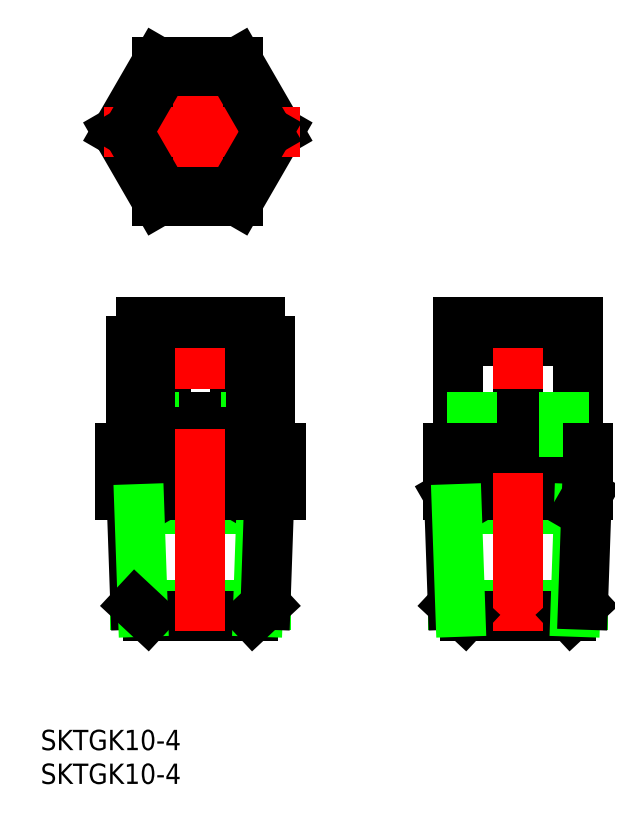
<metadata>
{"format":"dxf","ext":"dxf","renderer":"ezdxf+matplotlib","layout":"modelspace","background":"white","min_lineweight":24,"dpi":150}
</metadata>
<code>
0
SECTION
2
ENTITIES
0
CIRCLE
8
0
10
-0.4089
20
68.14
30
0
40
5.1
0
LINE
8
0
10
-13.11
20
68.14
30
0
11
-6.76
21
57.14
31
0
0
LINE
8
0
10
5.942
20
57.14
30
0
11
-6.76
21
57.14
31
0
0
LINE
8
0
10
12.29
20
68.14
30
0
11
5.942
21
57.14
31
0
0
LINE
8
0
10
5.942
20
79.14
30
0
11
12.29
21
68.14
31
0
0
LINE
8
0
10
-6.76
20
79.14
30
0
11
5.942
21
79.14
31
0
0
LINE
8
0
10
-6.76
20
79.14
30
0
11
-13.11
21
68.14
31
0
0
LINE
8
0
10
-6.538
20
59.64
30
0
11
-6.471
21
59.64
31
0
0
LINE
8
CENTER
10
-0.4089
20
55.36
30
0
11
-0.4089
21
80.86
31
0
0
LINE
8
0
10
-6.538
20
76.64
30
0
11
-6.471
21
76.64
31
0
0
LINE
8
CENTER
10
-15.15
20
68.14
30
0
11
15.68
21
68.14
31
0
0
LINE
8
0
10
-11.38
20
68.14
30
0
11
-5.894
21
58.64
31
0
0
LINE
8
0
10
5.076
20
58.64
30
0
11
-5.894
21
58.64
31
0
0
LINE
8
0
10
10.56
20
68.14
30
0
11
5.076
21
58.64
31
0
0
LINE
8
0
10
5.076
20
77.64
30
0
11
10.56
21
68.14
31
0
0
LINE
8
0
10
-5.894
20
77.64
30
0
11
-11.38
21
68.14
31
0
0
LINE
8
0
10
-5.894
20
77.64
30
0
11
5.076
21
77.64
31
0
0
LINE
8
0
10
59.5
20
23.14
30
0
11
59.5
21
35.14
31
0
0
LINE
8
0
10
40.5
20
23.14
30
0
11
40.5
21
35.14
31
0
0
LINE
8
0
10
59.5
20
35.14
30
0
11
40.5
21
35.14
31
0
0
LINE
8
0
10
40.6
20
38.14
30
0
11
59.4
21
38.14
31
0
0
LINE
8
0
10
40.6
20
35.14
30
0
11
40.6
21
38.14
31
0
0
LINE
8
0
10
50
20
23.14
30
0
11
50
21
35.14
31
0
0
LINE
8
0
10
59.4
20
35.14
30
0
11
59.4
21
38.14
31
0
0
LINE
8
0
10
40.5
20
23.14
30
0
11
59.5
21
23.14
31
0
0
LINE
8
0
10
39
20
18.34
30
0
11
39
21
10.84
31
0
0
LINE
8
0
10
50
20
18.34
30
0
11
50
21
10.84
31
0
0
LINE
8
0
10
60.26
20
-6.361
30
0
11
39.74
21
-6.361
31
0
0
LINE
8
0
10
59.62
20
8.698
30
0
11
40.38
21
8.698
31
0
0
LINE
8
0
10
40.38
20
8.698
30
0
11
39.14
21
10.84
31
0
0
LINE
8
0
10
39
20
10.84
30
0
11
61
21
10.84
31
0
0
LINE
8
0
10
41.67
20
-8.16
30
0
11
58.33
21
-8.16
31
0
0
LINE
8
CENTER
10
50
20
-10.45
30
0
11
50
21
39.81
31
0
0
LINE
8
0
10
57.1
20
18.34
30
0
11
57.1
21
20.84
31
0
0
LINE
8
0
10
57.94
20
20.84
30
0
11
57.94
21
23.14
31
0
0
LINE
8
0
10
60.26
20
-6.361
30
0
11
58.33
21
-8.16
31
0
0
LINE
8
0
10
42.06
20
20.84
30
0
11
57.94
21
20.84
31
0
0
LINE
8
0
10
42.9
20
18.34
30
0
11
42.9
21
20.84
31
0
0
LINE
8
0
10
42.06
20
20.84
30
0
11
42.06
21
23.14
31
0
0
LINE
8
0
10
42.83
20
20.84
30
0
11
42.83
21
23.14
31
0
0
LINE
8
0
10
39.74
20
-6.361
30
0
11
41.67
21
-8.16
31
0
0
LINE
8
0
10
59.05
20
-7.481
30
0
11
59.62
21
8.698
31
0
0
LINE
8
0
10
39
20
18.34
30
0
11
61
21
18.34
31
0
0
LINE
8
0
10
60.26
20
-6.361
30
0
11
60.86
21
10.84
31
0
0
LINE
8
0
10
39.74
20
-6.361
30
0
11
39.14
21
10.84
31
0
0
LINE
8
0
10
40.95
20
-7.481
30
0
11
40.38
21
8.698
31
0
0
LINE
8
0
10
59.62
20
8.698
30
0
11
60.86
21
10.84
31
0
0
LINE
8
0
10
57.3
20
20.84
30
0
11
57.3
21
23.14
31
0
0
LINE
8
0
10
61
20
18.34
30
0
11
61
21
10.84
31
0
0
LINE
8
0
10
-10.26
20
-6.361
30
0
11
10.26
21
-6.361
31
0
0
LINE
8
0
10
-9.619
20
8.698
30
0
11
9.619
21
8.698
31
0
0
LINE
8
0
10
9.619
20
8.698
30
0
11
10.86
21
10.84
31
0
0
LINE
8
0
10
12.7
20
10.84
30
0
11
-12.7
21
10.84
31
0
0
LINE
8
0
10
8.326
20
-8.16
30
0
11
-8.326
21
-8.16
31
0
0
LINE
8
0
10
12.7
20
10.84
30
0
11
12.7
21
18.34
31
0
0
LINE
8
0
10
-6.351
20
10.84
30
0
11
-6.351
21
18.34
31
0
0
LINE
8
0
10
-12.7
20
10.84
30
0
11
-12.7
21
18.34
31
0
0
LINE
8
0
10
-5.485
20
23.14
30
0
11
-5.485
21
35.14
31
0
0
LINE
8
0
10
-10.97
20
23.14
30
0
11
10.97
21
23.14
31
0
0
LINE
8
0
10
10.97
20
23.14
30
0
11
10.97
21
35.14
31
0
0
LINE
8
0
10
9.4
20
35.14
30
0
11
9.4
21
38.14
31
0
0
LINE
8
0
10
10.97
20
35.14
30
0
11
-10.97
21
35.14
31
0
0
LINE
8
0
10
5.485
20
23.14
30
0
11
5.485
21
35.14
31
0
0
LINE
8
0
10
-10.97
20
23.14
30
0
11
-10.97
21
35.14
31
0
0
LINE
8
0
10
-7.3
20
20.84
30
0
11
-7.3
21
23.14
31
0
0
LINE
8
0
10
-9.4
20
35.14
30
0
11
-9.4
21
38.14
31
0
0
LINE
8
0
10
-9.4
20
38.14
30
0
11
9.4
21
38.14
31
0
0
LINE
8
0
10
-9.619
20
8.698
30
0
11
-10.86
21
10.84
31
0
0
LINE
8
0
10
9.054
20
-7.481
30
0
11
9.619
21
8.698
31
0
0
LINE
8
0
10
6.351
20
10.84
30
0
11
6.351
21
18.34
31
0
0
LINE
8
0
10
10.26
20
-6.361
30
0
11
10.86
21
10.84
31
0
0
LINE
8
0
10
-10.26
20
-6.361
30
0
11
-10.86
21
10.84
31
0
0
LINE
8
0
10
12.7
20
18.34
30
0
11
-12.7
21
18.34
31
0
0
LINE
8
0
10
-9.054
20
-7.481
30
0
11
-9.619
21
8.698
31
0
0
LINE
8
0
10
10.26
20
-6.361
30
0
11
8.326
21
-8.16
31
0
0
LINE
8
0
10
7.174
20
20.84
30
0
11
7.174
21
23.14
31
0
0
LINE
8
0
10
7.938
20
20.84
30
0
11
7.938
21
23.14
31
0
0
LINE
8
0
10
7.1
20
18.34
30
0
11
7.1
21
20.84
31
0
0
LINE
8
0
10
7.938
20
20.84
30
0
11
-7.938
21
20.84
31
0
0
LINE
8
0
10
-10.26
20
-6.361
30
0
11
-8.326
21
-8.16
31
0
0
LINE
8
0
10
-7.938
20
20.84
30
0
11
-7.938
21
23.14
31
0
0
LINE
8
0
10
-7.1
20
18.34
30
0
11
-7.1
21
20.84
31
0
0
LINE
8
CENTER
10
0
20
-10.45
30
0
11
0
21
39.81
31
0
0
TEXT
8
0
10
-25.17
20
-29.27
30
0
40
3.2
1
SKTGK10-4
0
TEXT
8
0
10
-25.17
20
-34.59
30
0
40
3.2
1
SKTGK10-4
0
ENDSEC
0
EOF

</code>
